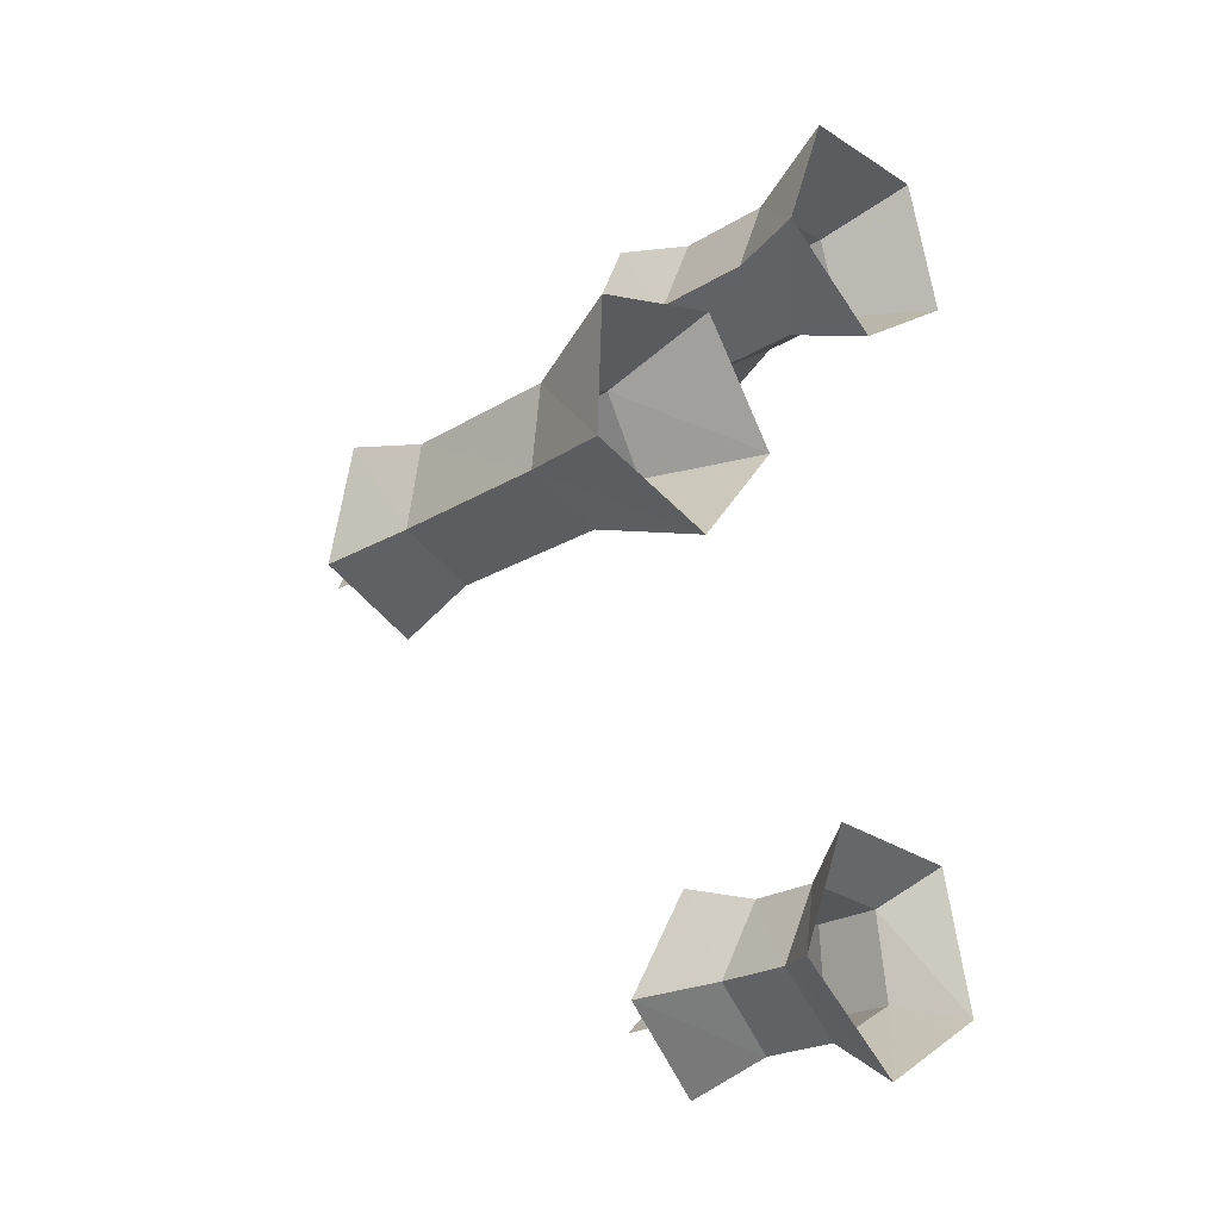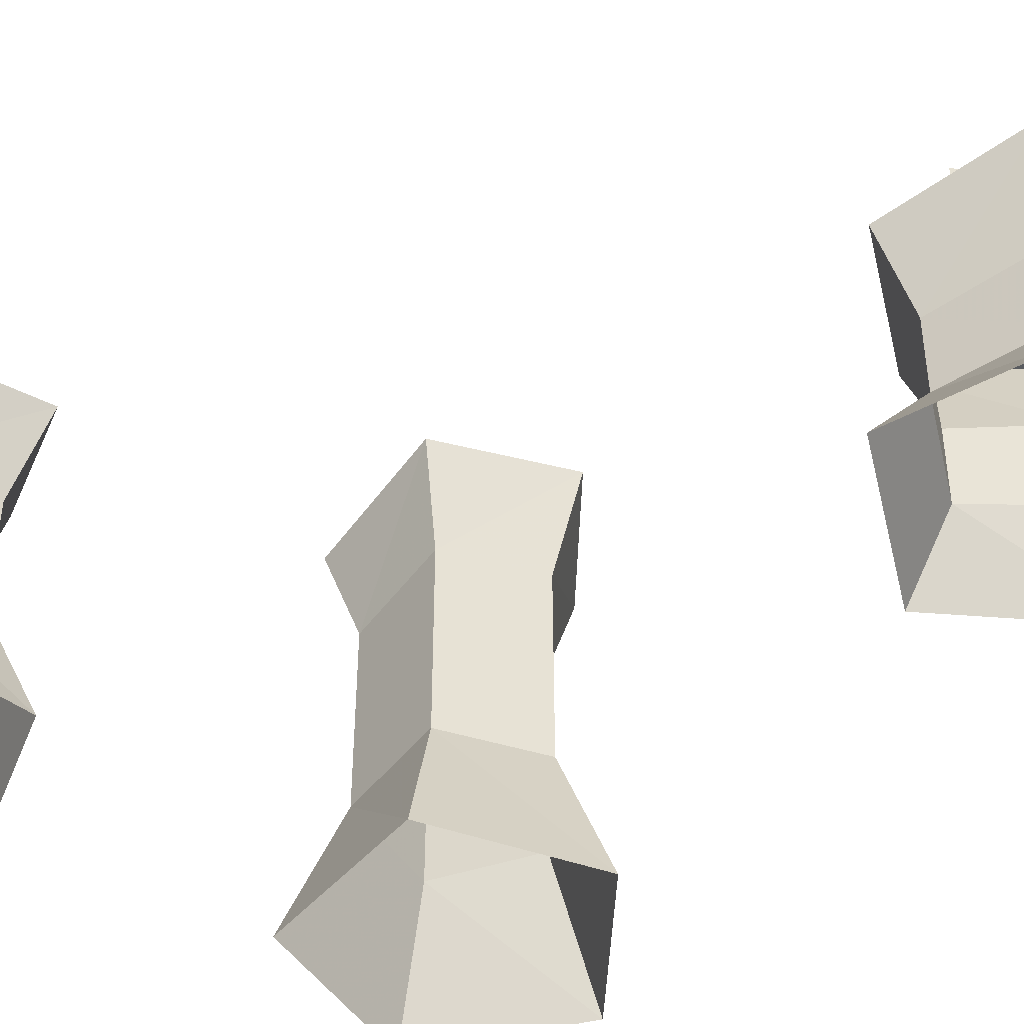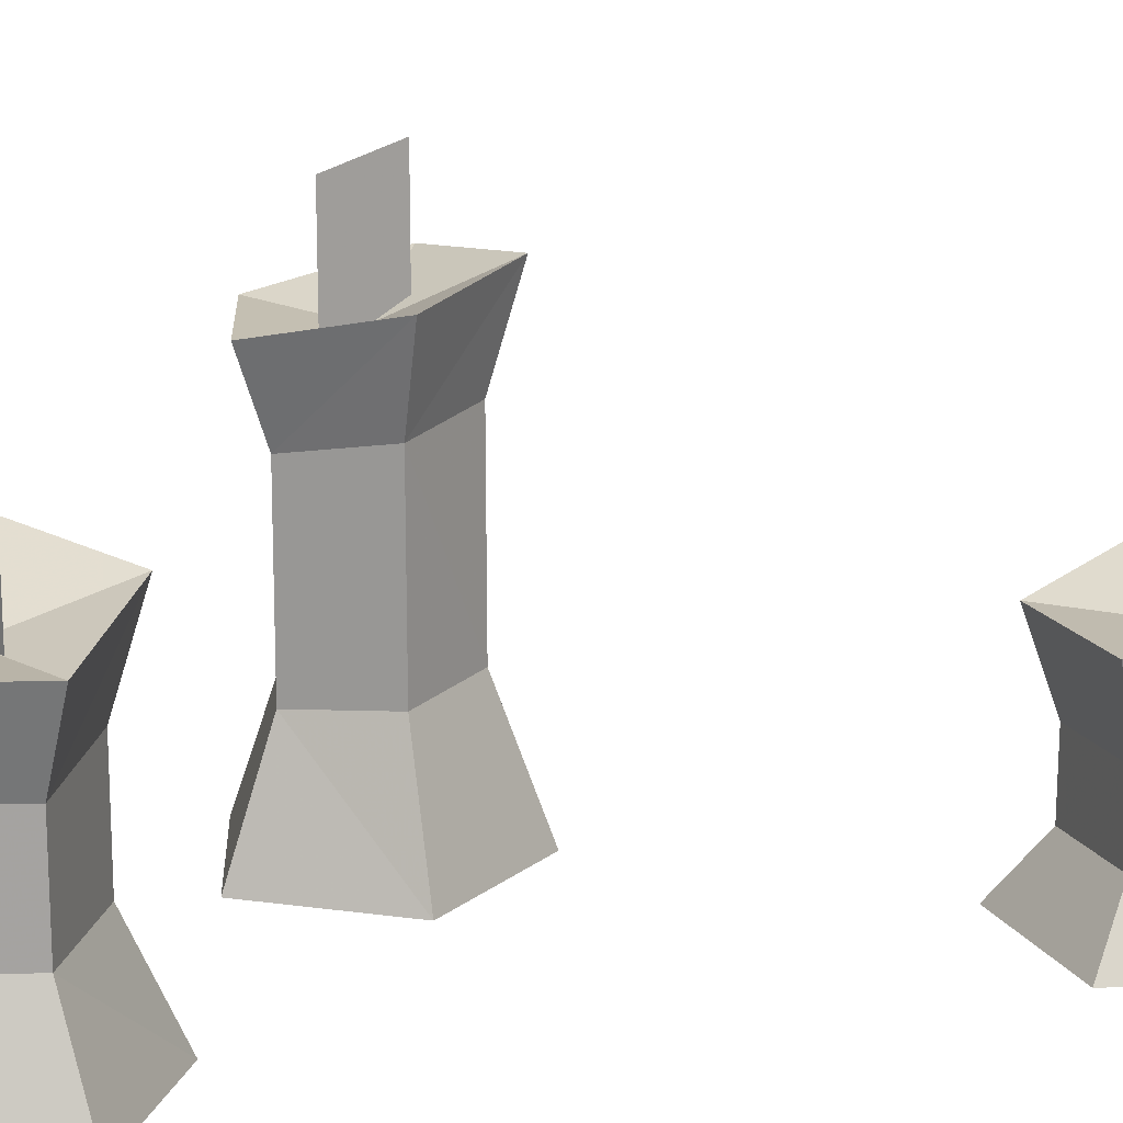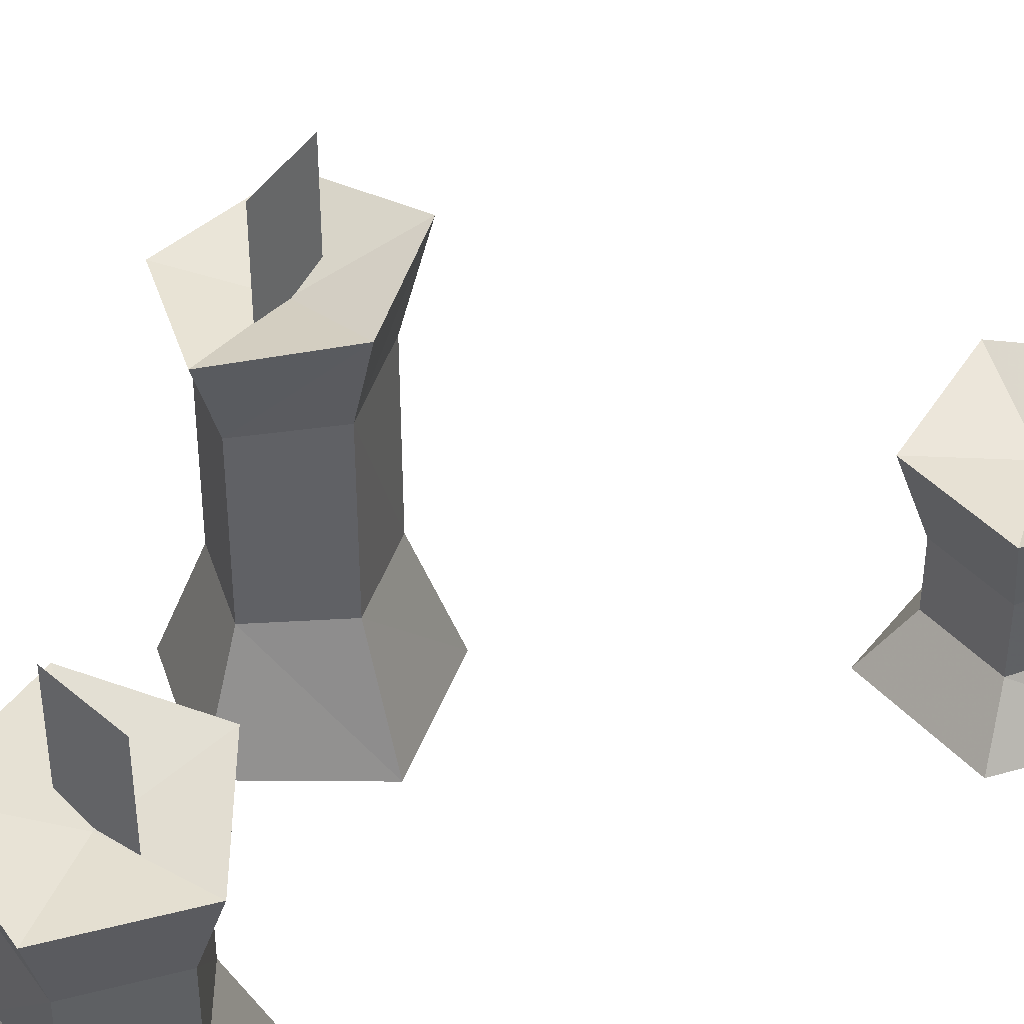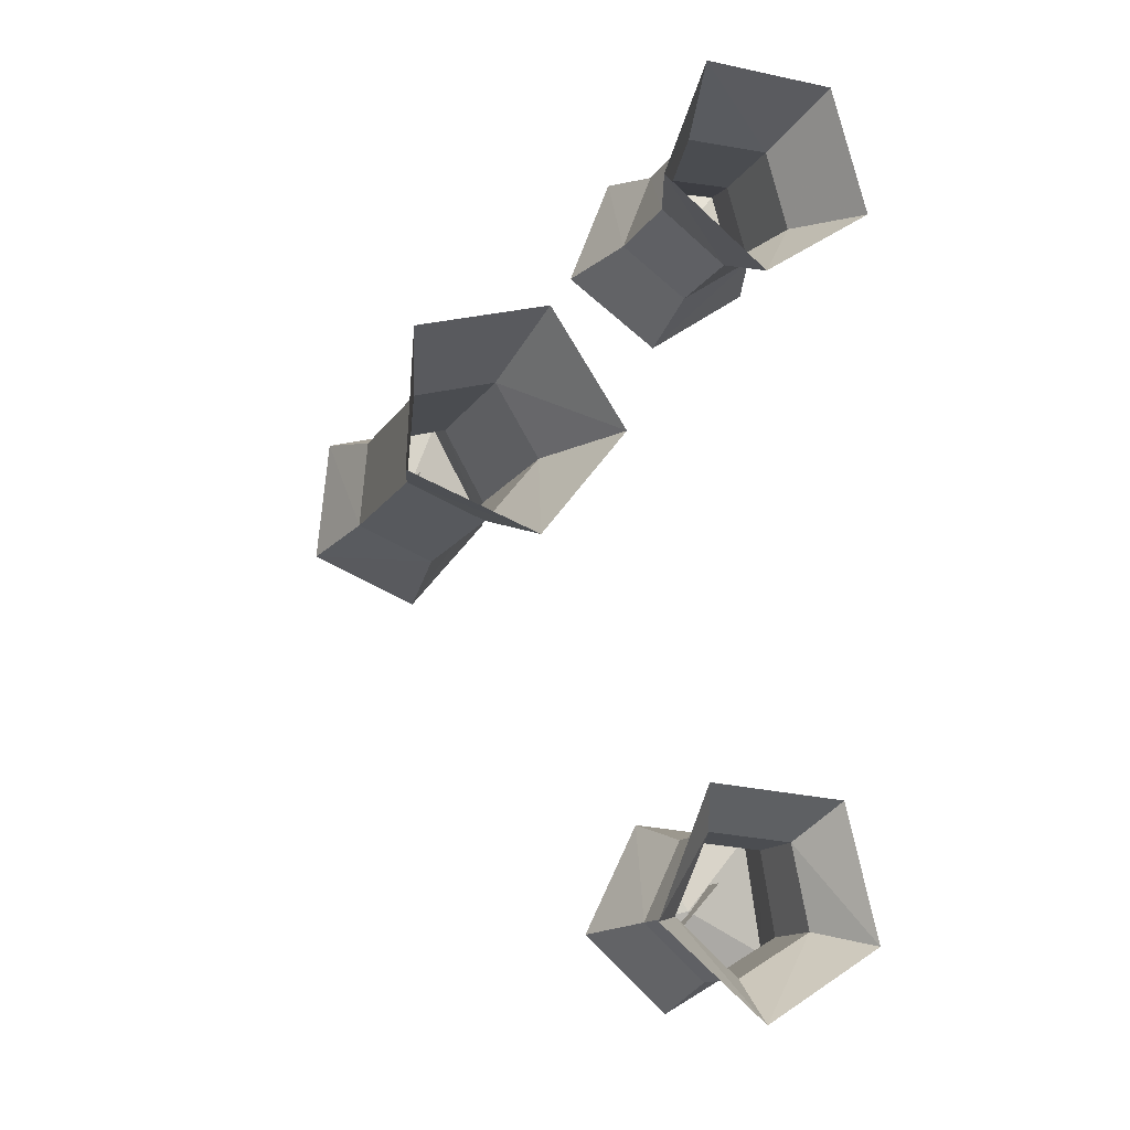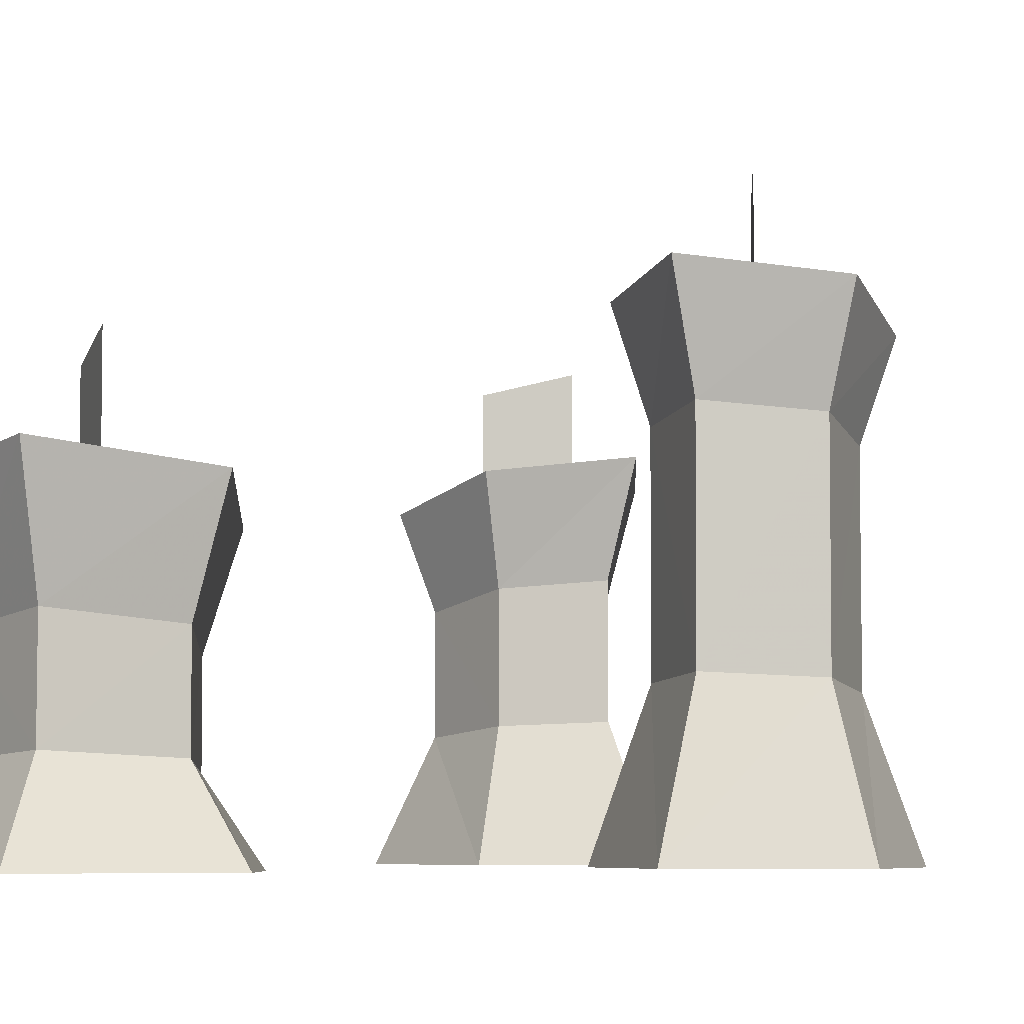
<metadata>
{"format":"obj","ext":"obj","renderer":"f3d","projection":"perspective","resolution":1024,"background":"white","views":[{"elev":-23.4,"azim":135.6,"up":"+Y"},{"elev":-48.4,"azim":-72.7,"up":"+Z"},{"elev":17.4,"azim":-108.2,"up":"+Z"},{"elev":41.3,"azim":-123.2,"up":"+Z"},{"elev":-14.0,"azim":159.3,"up":"+Y"},{"elev":-5.5,"azim":21.2,"up":"+Z"}]}
</metadata>
<code>
g Object01
v -1.871 12.28 3.81
v -2.927 15.17 3.664
v -2.932 15.18 7.321
v -1.888 12.29 7.613
v -5.991 15.05 3.427
v -5.977 15.04 6.846
v -6.828 12.08 3.427
v -6.814 12.08 6.846
v -6.814 12.08 6.846
v -6.828 12.08 3.427
v -4.281 10.37 3.664
v -4.287 10.37 7.321
v -0.9674 12.03 10.9
v -2.39 16.01 10.37
v -4.38 12.99 9.32
v -2.39 16.01 10.37
v -0.9674 12.03 10.9
v -6.562 15.82 9.531
v -7.718 11.72 9.531
v -4.261 9.376 10.37
v -7.718 11.72 9.531
v -5.581 12.51 8.525
v -3.272 13.29 9.068
v -3.272 13.29 13.38
v -5.581 12.51 12.83
v -6.562 15.82 9.531
v -7.718 11.72 9.531
v -4.261 9.376 10.37
v -0.3269 11.85 0.007007
v -2.041 16.49 0.00703
v -6.987 16.3 0.00703
v -8.33 11.53 0.007007
v -8.33 11.53 0.007007
v -4.214 8.784 0.007009
v 4.654 -0.06459 4.48
v 7.544 0.9917 4.333
v 7.546 0.9969 10.44
v 4.659 -0.04798 10.73
v 7.418 4.055 4.096
v 7.414 4.042 9.964
v 4.449 4.892 4.096
v 4.446 4.879 9.964
v 4.446 4.879 9.964
v 4.449 4.892 4.096
v 2.741 2.346 4.333
v 2.743 2.351 10.44
v 4.399 -0.9682 14.01
v 8.382 0.4541 13.49
v 5.361 2.444 12.44
v 8.382 0.4541 13.49
v 4.399 -0.9682 14.01
v 8.19 4.626 12.65
v 4.089 5.783 12.65
v 1.746 2.325 13.49
v 4.089 5.783 12.65
v 4.884 3.646 11.64
v 5.657 1.336 12.19
v 5.657 1.336 16.49
v 4.884 3.646 15.95
v 8.19 4.626 12.65
v 4.089 5.783 12.65
v 1.746 2.325 13.49
v 4.219 -1.609 0.007007
v 8.863 0.105 0.00703
v 8.668 5.051 0.00703
v 3.904 6.394 0.007007
v 3.904 6.394 0.007007
v 1.154 2.278 0.007009
v -3.718 -15.65 2.387
v -1.363 -13.67 2.241
v -1.364 -13.66 4.89
v -3.719 -15.63 5.183
v -2.53 -10.83 2.004
v -2.529 -10.84 4.416
v -5.606 -11.06 2.004
v -5.605 -11.07 4.416
v -5.605 -11.07 4.416
v -5.606 -11.06 2.004
v -6.34 -14.04 2.241
v -6.34 -14.03 4.89
v -3.648 -16.58 8.465
v -0.3922 -13.88 7.944
v -3.911 -13.05 6.889
v -0.3922 -13.88 7.944
v -3.648 -16.58 8.465
v -1.999 -10.03 7.1
v -6.249 -10.35 7.1
v -7.268 -14.4 7.944
v -6.249 -10.35 7.1
v -4.77 -12.08 6.094
v -3.254 -13.99 6.638
v -3.254 -13.99 10.95
v -4.77 -12.08 10.4
v -1.999 -10.03 7.1
v -6.249 -10.35 7.1
v -7.268 -14.4 7.944
v -3.599 -17.25 0.007007
v 0.1788 -14.05 0.00703
v -1.696 -9.467 0.00703
v -6.632 -9.834 0.007007
v -6.632 -9.834 0.007007
v -7.808 -14.64 0.007009
f 1 2 3
f 3 4 1
f 2 5 6
f 6 3 2
f 5 7 8
f 8 6 5
f 9 10 11
f 11 12 9
f 12 11 1
f 1 4 12
f 13 14 15
f 16 17 4
f 4 3 16
f 18 16 3
f 3 6 18
f 19 18 6
f 6 8 19
f 20 21 9
f 9 12 20
f 22 23 24
f 24 25 22
f 24 23 22
f 22 25 24
f 17 20 12
f 12 4 17
f 14 26 15
f 26 27 15
f 27 28 15
f 28 13 15
f 29 30 2
f 2 1 29
f 30 31 5
f 5 2 30
f 31 32 7
f 7 5 31
f 10 33 34
f 34 11 10
f 11 34 29
f 29 1 11
f 35 36 37
f 37 38 35
f 36 39 40
f 40 37 36
f 39 41 42
f 42 40 39
f 43 44 45
f 45 46 43
f 46 45 35
f 35 38 46
f 47 48 49
f 50 51 38
f 38 37 50
f 52 50 37
f 37 40 52
f 53 52 40
f 40 42 53
f 54 55 43
f 43 46 54
f 56 57 58
f 58 59 56
f 58 57 56
f 56 59 58
f 51 54 46
f 46 38 51
f 48 60 49
f 60 61 49
f 61 62 49
f 62 47 49
f 63 64 36
f 36 35 63
f 64 65 39
f 39 36 64
f 65 66 41
f 41 39 65
f 44 67 68
f 68 45 44
f 45 68 63
f 63 35 45
f 69 70 71
f 71 72 69
f 70 73 74
f 74 71 70
f 73 75 76
f 76 74 73
f 77 78 79
f 79 80 77
f 80 79 69
f 69 72 80
f 81 82 83
f 84 85 72
f 72 71 84
f 86 84 71
f 71 74 86
f 87 86 74
f 74 76 87
f 88 89 77
f 77 80 88
f 90 91 92
f 92 93 90
f 92 91 90
f 90 93 92
f 85 88 80
f 80 72 85
f 82 94 83
f 94 95 83
f 95 96 83
f 96 81 83
f 97 98 70
f 70 69 97
f 98 99 73
f 73 70 98
f 99 100 75
f 75 73 99
f 78 101 102
f 102 79 78
f 79 102 97
f 97 69 79

</code>
